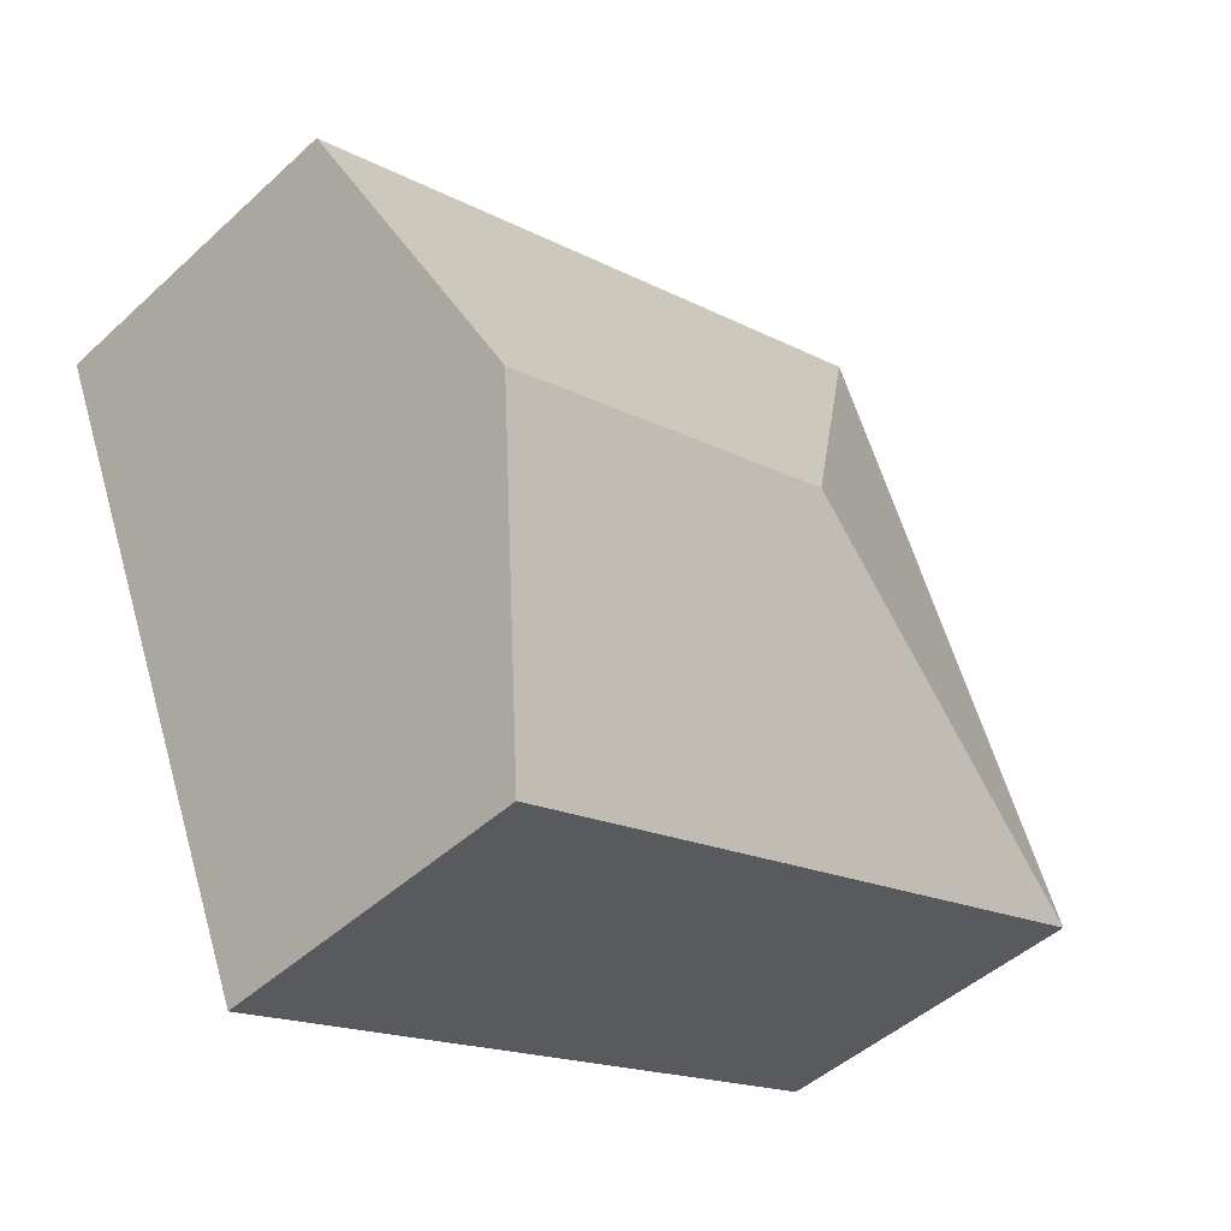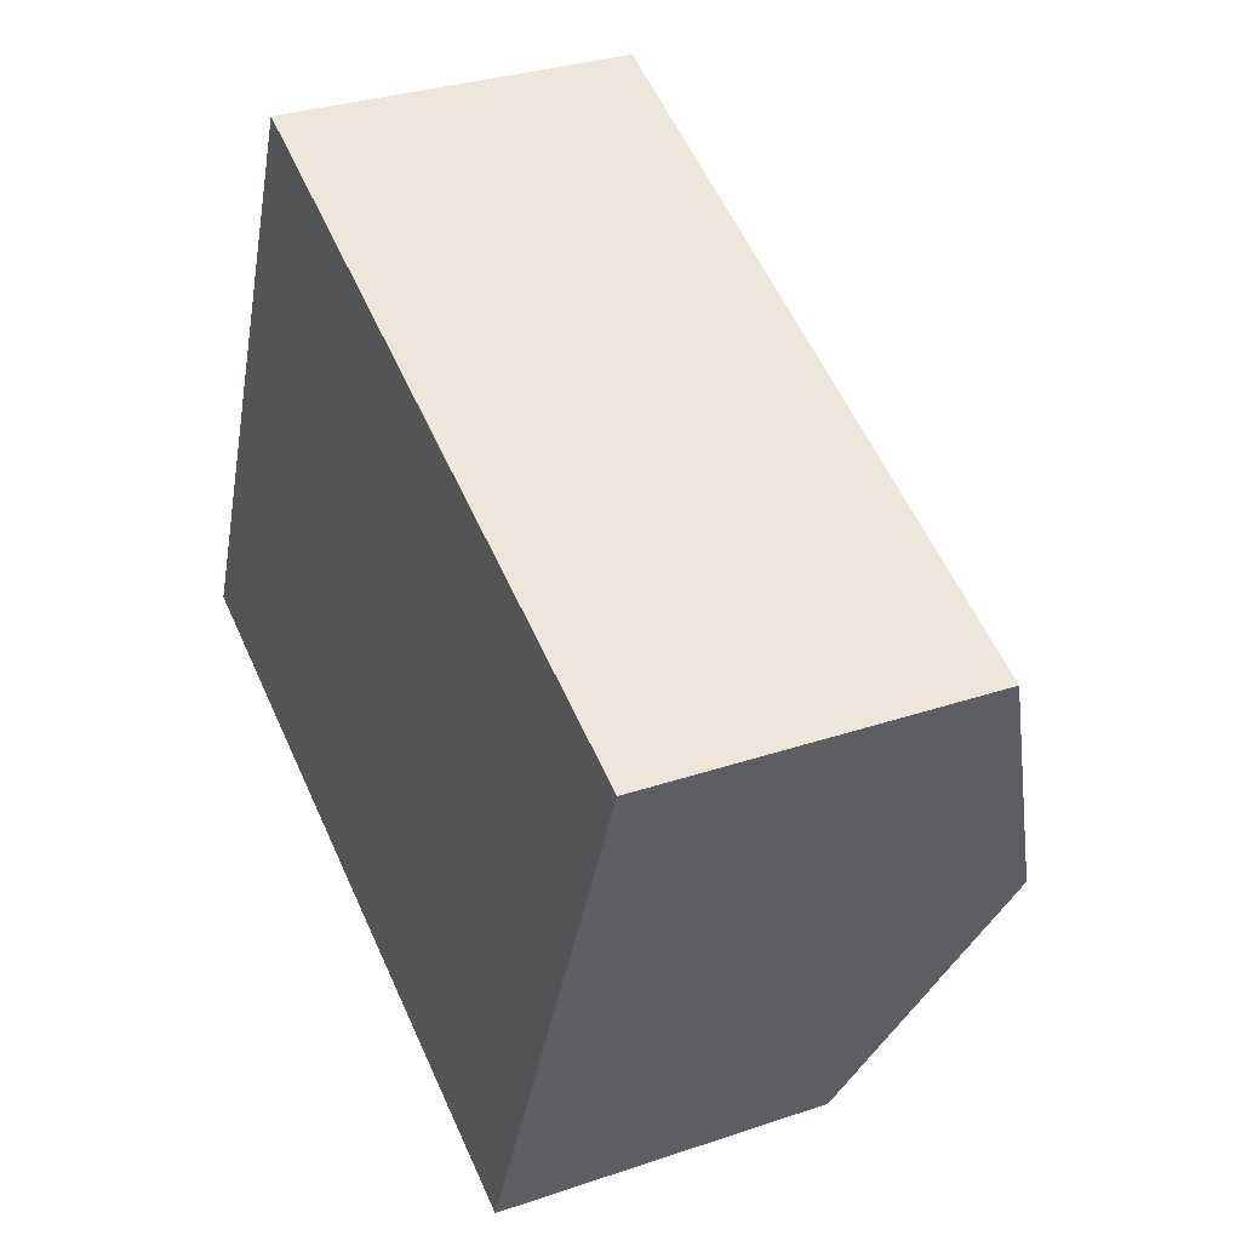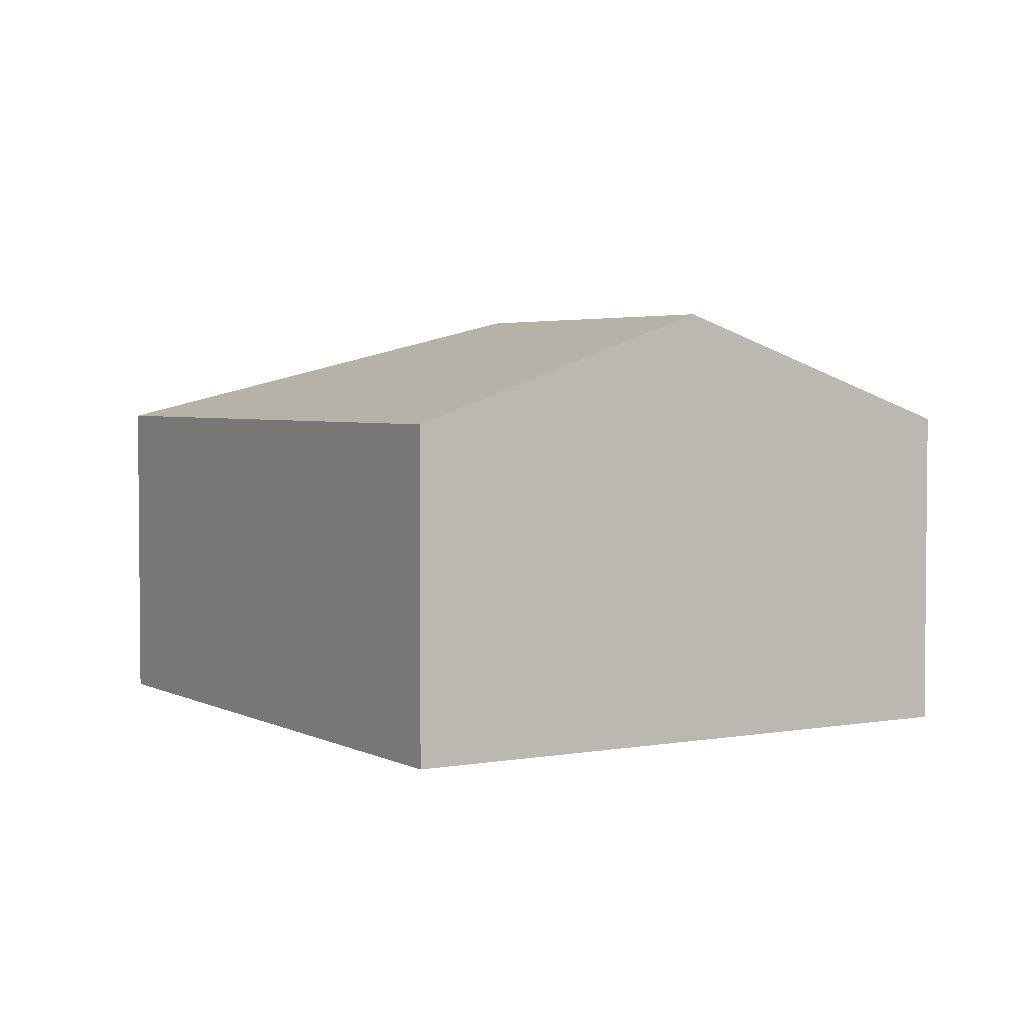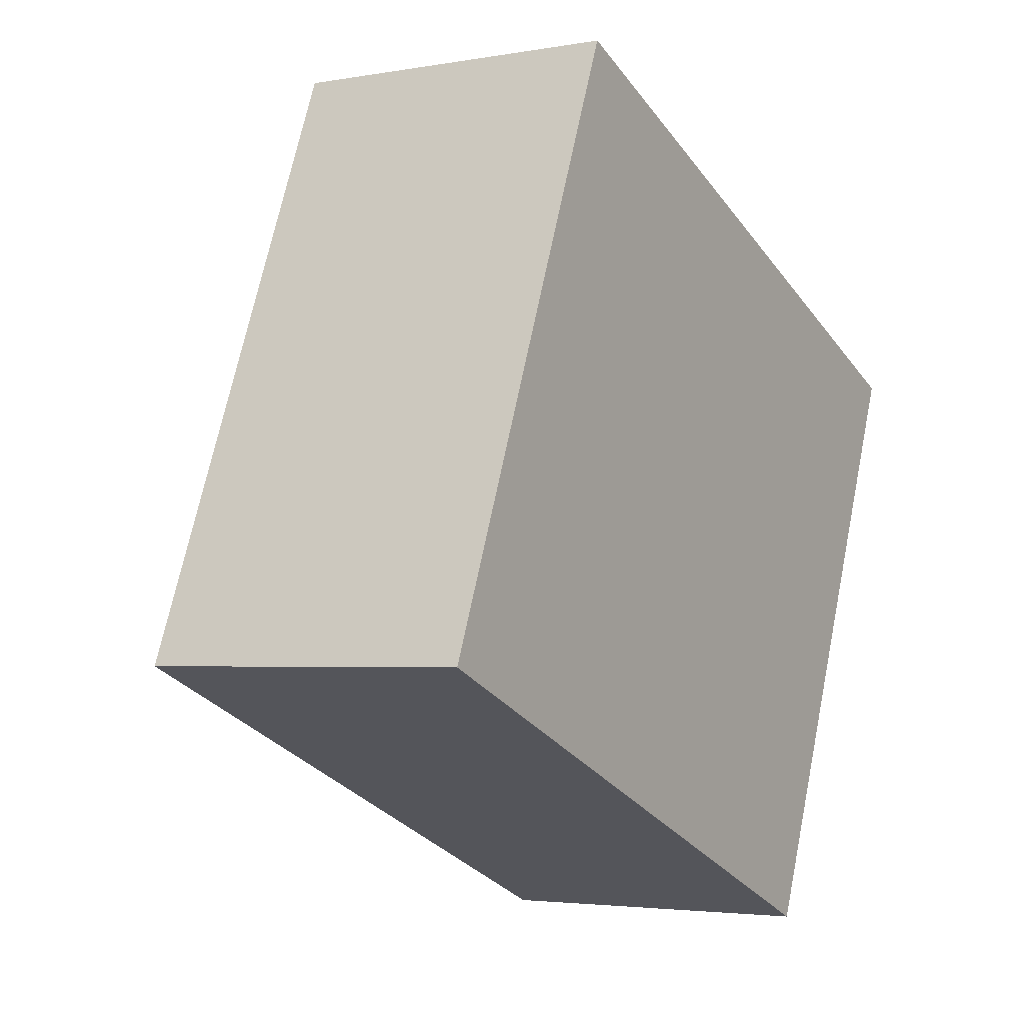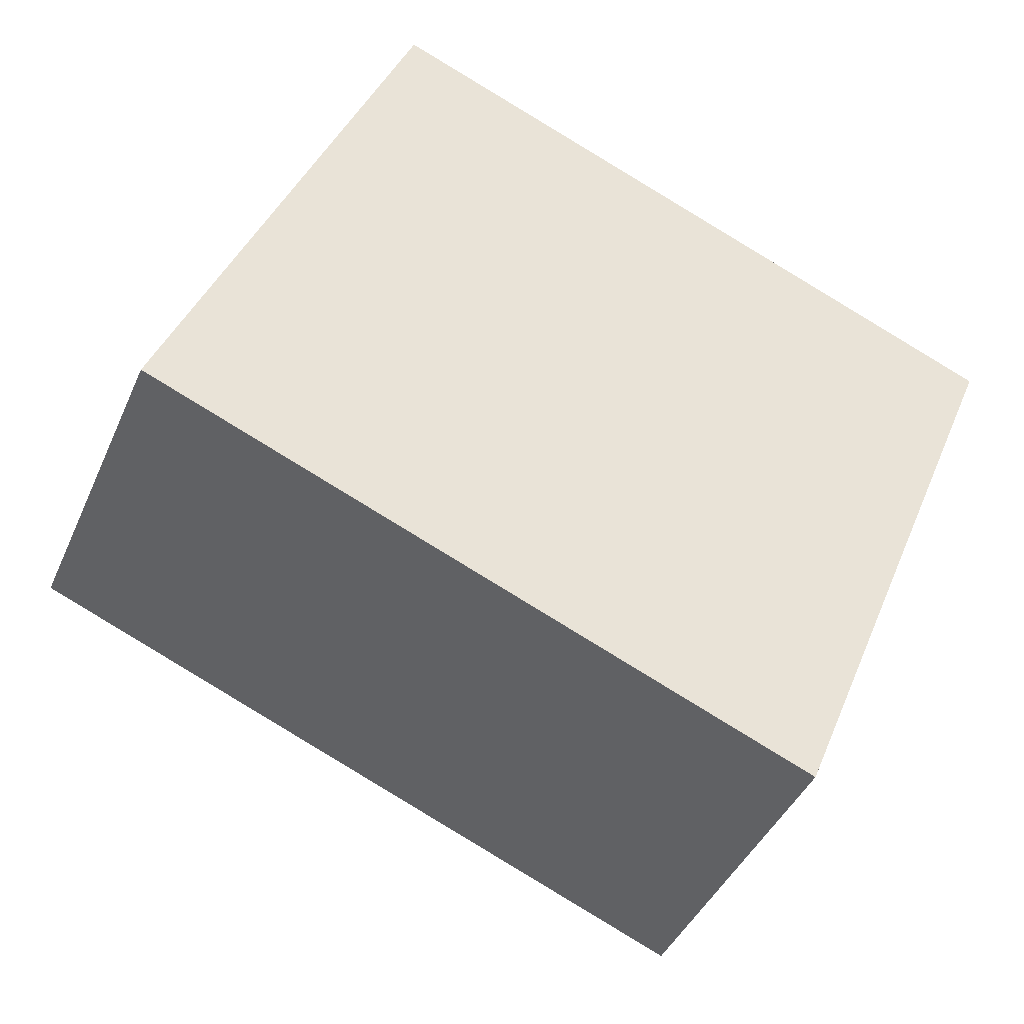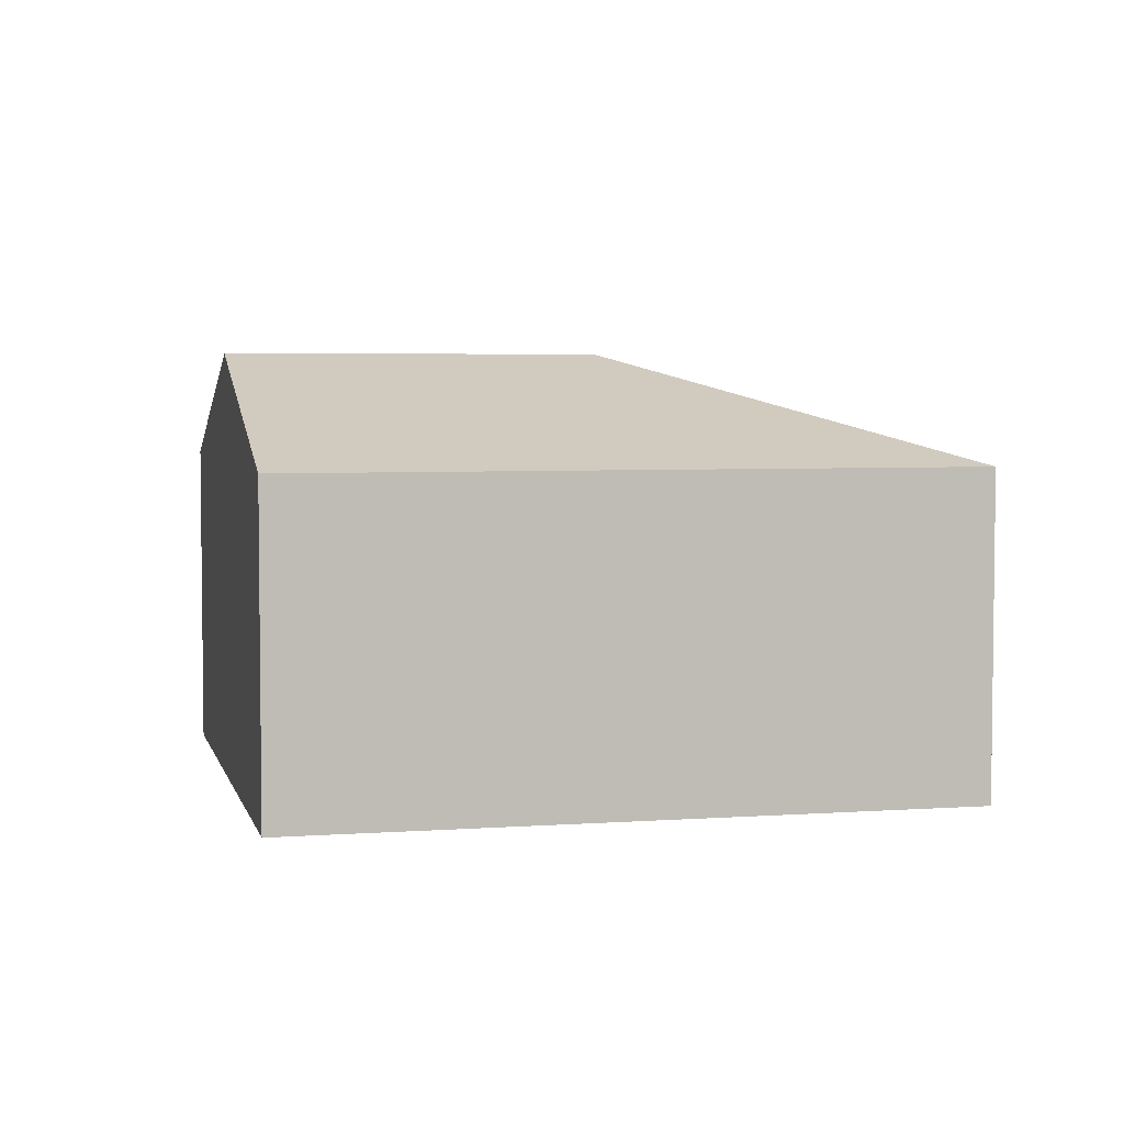
<metadata>
{"format":"obj","ext":"obj","renderer":"f3d","projection":"perspective","resolution":1024,"background":"white","views":[{"elev":-46.8,"azim":136.1,"up":"+Z"},{"elev":31.3,"azim":64.2,"up":"+Z"},{"elev":3.3,"azim":80.9,"up":"+Y"},{"elev":-3.3,"azim":-58.6,"up":"+Z"},{"elev":-41.6,"azim":-22.2,"up":"+Z"},{"elev":4.5,"azim":-170.7,"up":"+Y"}]}
</metadata>
<code>
v  2.441 2.568 1.014
v  5.248 1.928 1.876
v  4.535 2.568 0.149
v  1.427 1.928 3.454
v  0 1.928 1.181e-16
v  3.822 1.928 -1.578
v  3.822 9.662e-17 -1.578
v  0 0 0
v  1.427 -2.115e-16 3.454
v  5.248 -1.149e-16 1.876
v  4.535 -9.124e-18 0.149
g defaultobject
f 1 2 3
f 2 1 4
f 5 3 6
f 3 5 1
f 1 5 4
f 7 5 6
f 5 7 8
f 8 4 5
f 4 8 9
f 9 2 4
f 2 9 10
f 3 7 6
f 7 3 2
f 7 2 11
f 11 2 10
f 11 8 7
f 8 11 9
f 9 11 10

</code>
